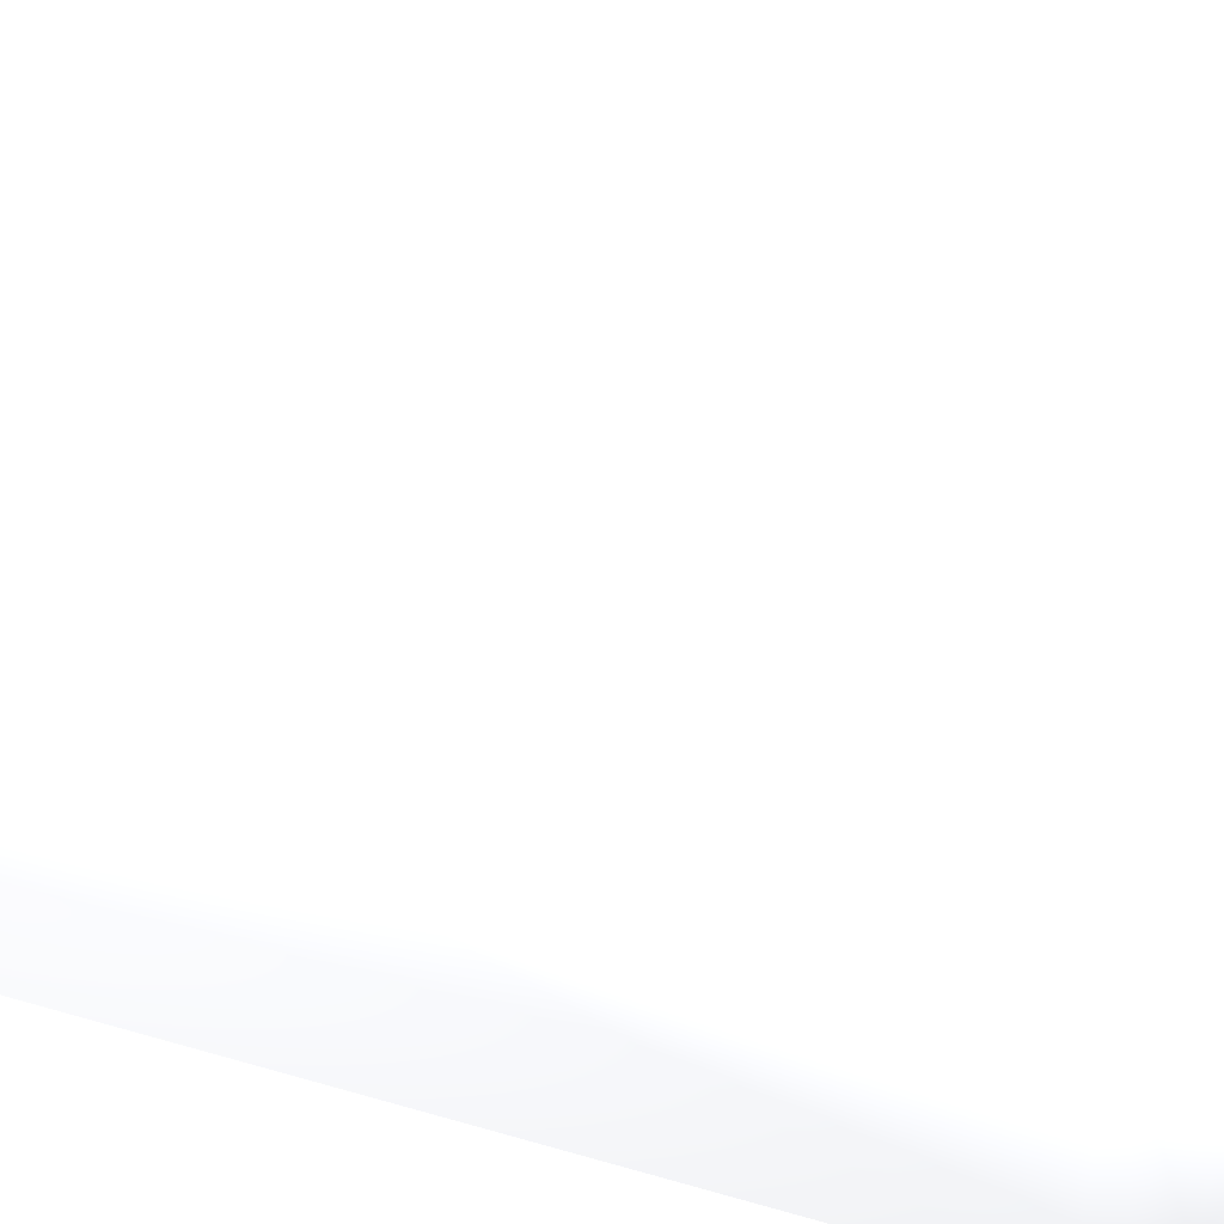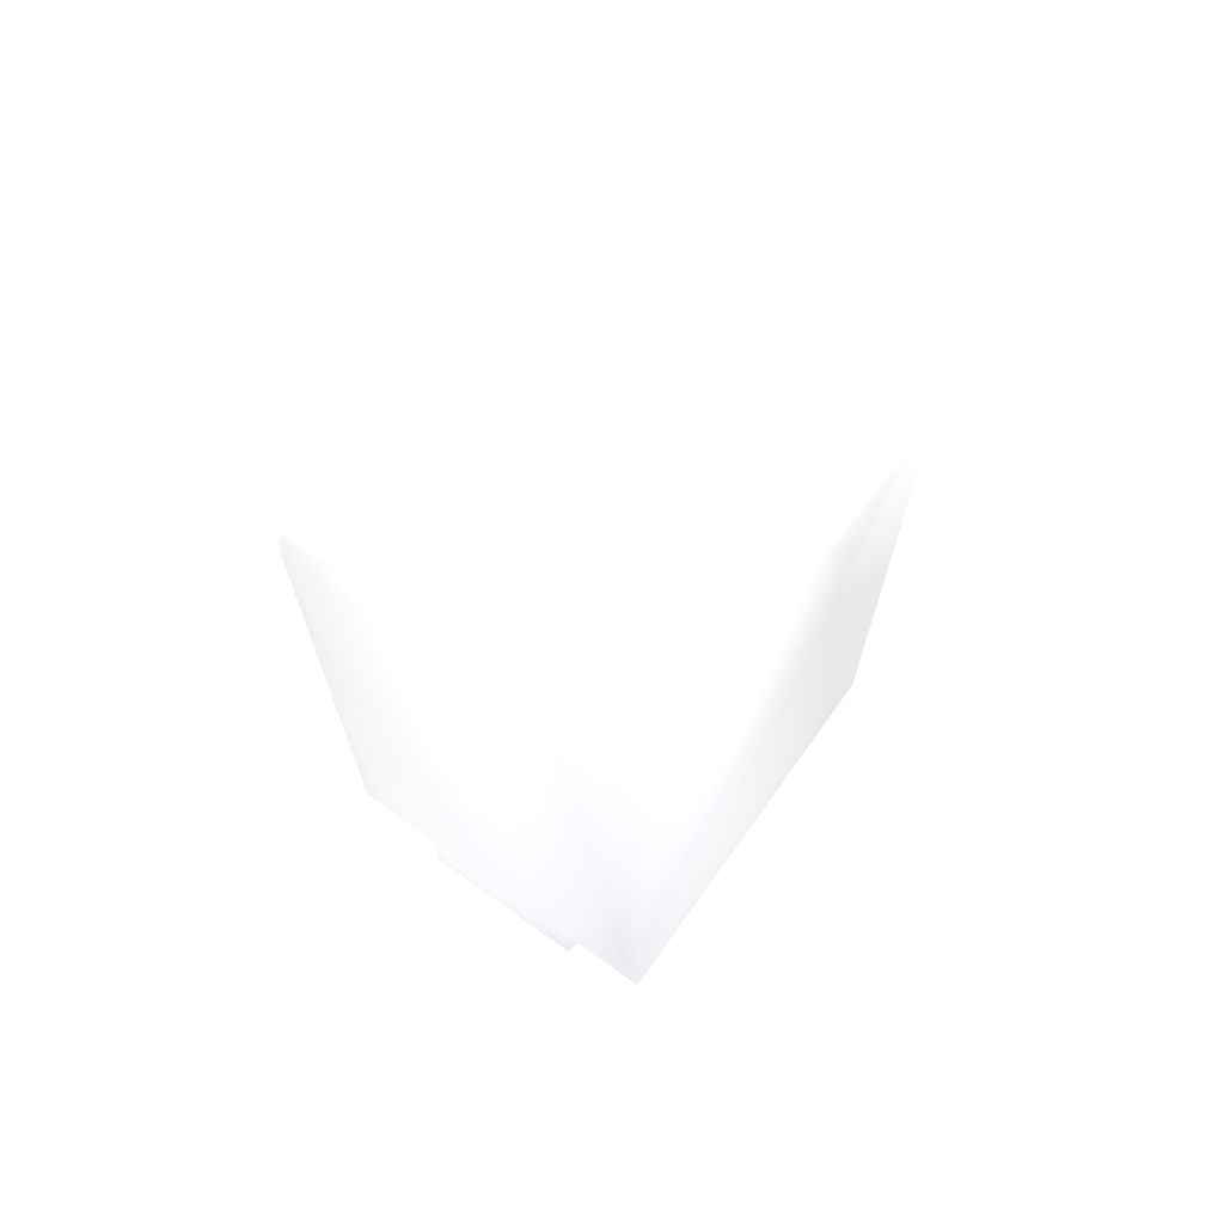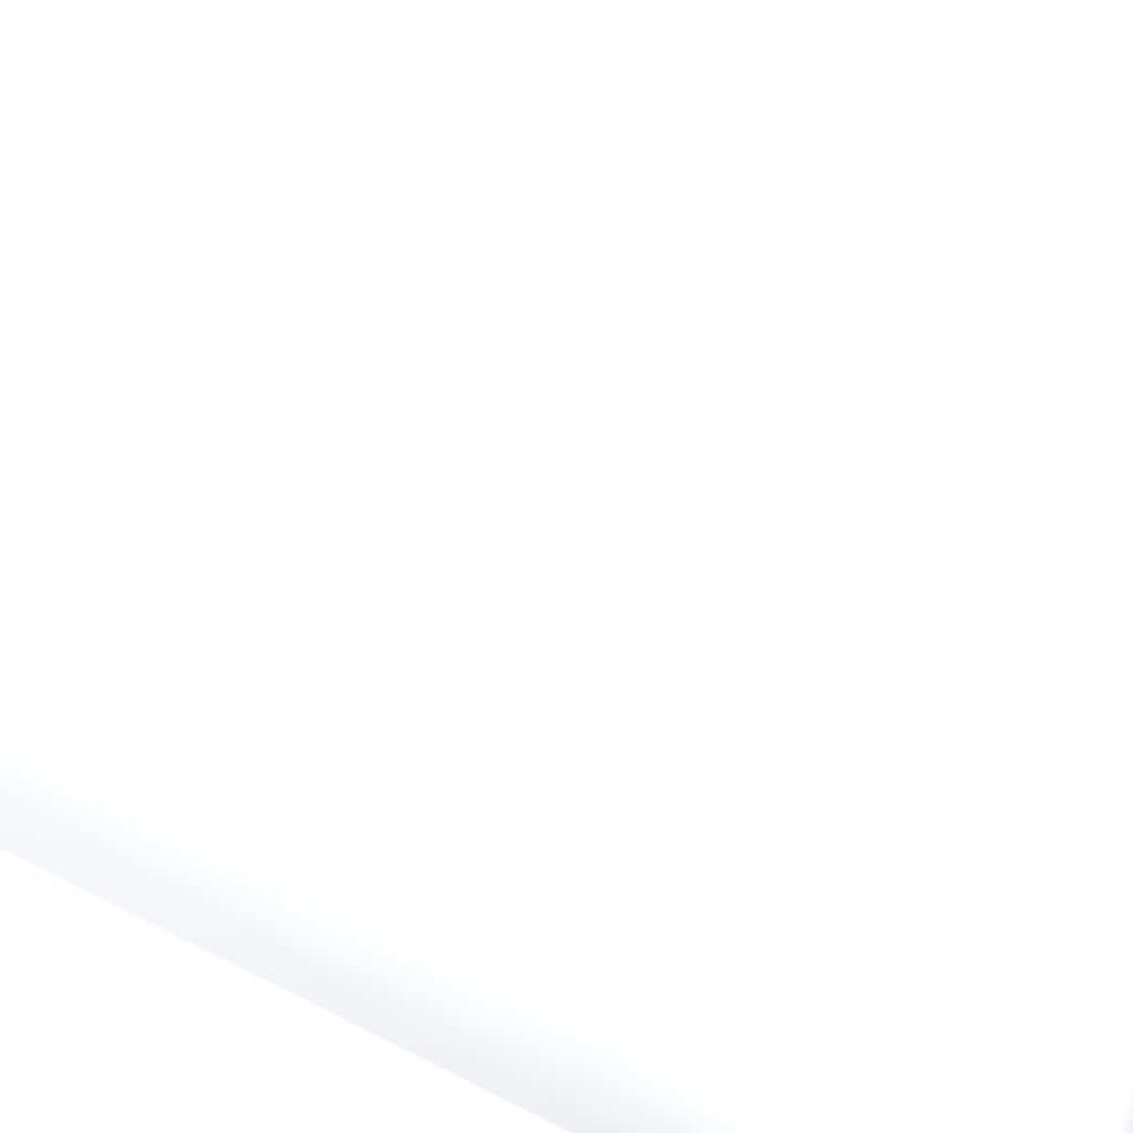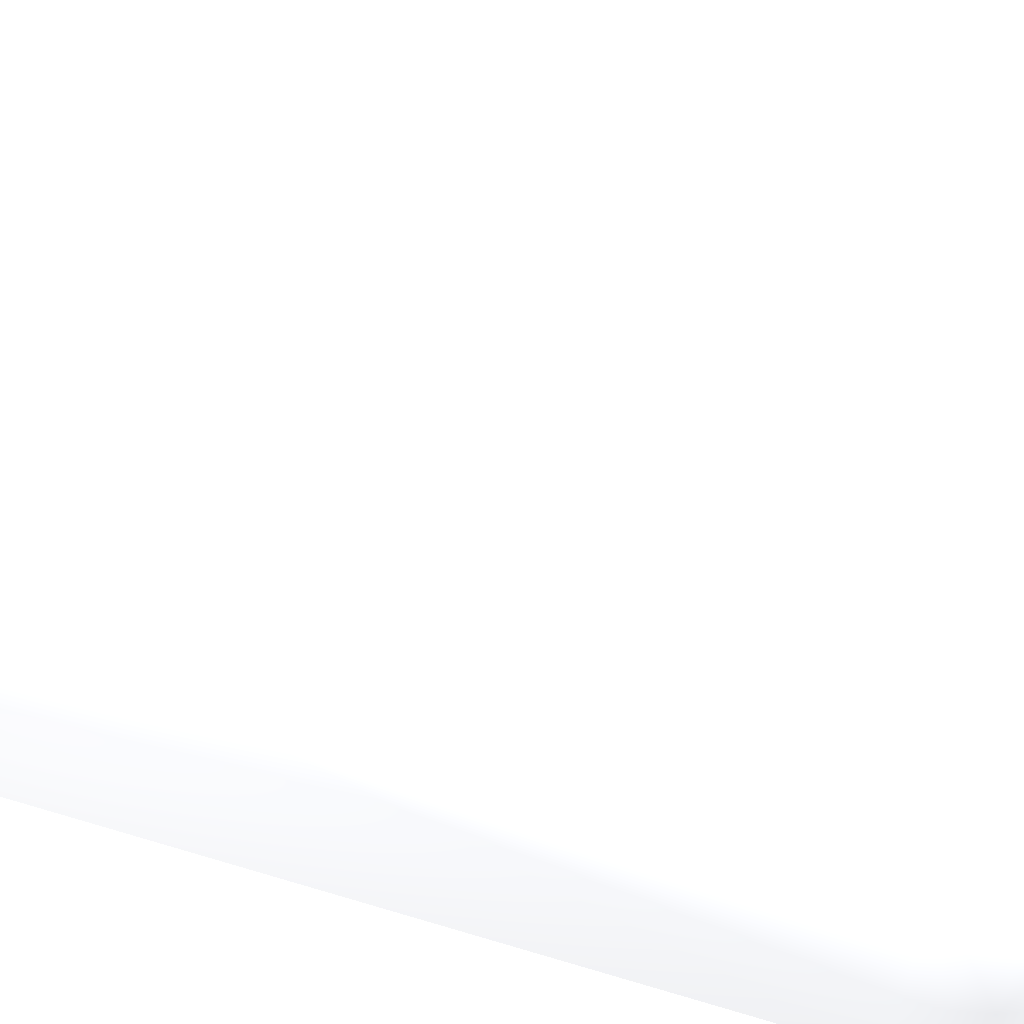
<metadata>
{"format":"obj","ext":"obj","renderer":"f3d","projection":"perspective","resolution":1024,"background":"white","views":[{"elev":57.2,"azim":106.9,"up":"+Z"},{"elev":68.8,"azim":35.6,"up":"+Y"},{"elev":50.6,"azim":-59.9,"up":"+Z"},{"elev":64.9,"azim":107.0,"up":"+Z"}]}
</metadata>
<code>
v -14 58 16 0.7529 0.7529 0.7529
v -14 6 -16 0.7529 0.7529 0.7529
v -14 6 16 0.7529 0.7529 0.7529
v -7 -1e-06 16 0.7529 0.7529 0.7529
v -7 6 16 0.7529 0.7529 0.7529
v 7 -1e-06 16 0.7529 0.7529 0.7529
v 7 1e-06 -16 0.7529 0.7529 0.7529
v 7 6 16 0.7529 0.7529 0.7529
v 14 6 -16 0.7529 0.7529 0.7529
v 14 6 16 0.7529 0.7529 0.7529
v 13.84 60.09 16 0.7529 0.7529 0.7529
v 13.38 62.13 16 0.7529 0.7529 0.7529
v 12.61 64.07 -16 0.7529 0.7529 0.7529
v 12.61 64.07 16 0.7529 0.7529 0.7529
v 10.26 67.52 -16 0.7529 0.7529 0.7529
v 11.57 65.89 16 0.7529 0.7529 0.7529
v 10.26 67.52 16 0.7529 0.7529 0.7529
v 6.999 70.12 -16 0.7529 0.7529 0.7529
v 8.728 68.95 16 0.7529 0.7529 0.7529
v 5.114 71.03 16 0.7529 0.7529 0.7529
v 3.115 71.65 -16 0.7529 0.7529 0.7529
v 3.115 71.65 16 0.7529 0.7529 0.7529
v 1.045 71.96 16 0.7529 0.7529 0.7529
v 1.045 71.96 -16 0.7529 0.7529 0.7529
v -1.047 71.96 -16 0.7529 0.7529 0.7529
v -1.047 71.96 16 0.7529 0.7529 0.7529
v -3.116 71.65 -16 0.7529 0.7529 0.7529
v -5.116 71.03 -16 0.7529 0.7529 0.7529
v -3.116 71.65 16 0.7529 0.7529 0.7529
v -5.116 71.03 16 0.7529 0.7529 0.7529
v -7.001 70.12 16 0.7529 0.7529 0.7529
v -8.73 68.94 -16 0.7529 0.7529 0.7529
v -10.26 67.52 16 0.7529 0.7529 0.7529
v -11.57 65.89 -16 0.7529 0.7529 0.7529
v -11.57 65.89 16 0.7529 0.7529 0.7529
v -13.38 62.12 -16 0.7529 0.7529 0.7529
v -13.38 62.12 16 0.7529 0.7529 0.7529
v -13.84 60.08 16 0.7529 0.7529 0.7529
v 6.999 70.12 16 0.7529 0.7529 0.7529
v 14 58 16 0.7529 0.7529 0.7529
v -8.73 68.94 16 0.7529 0.7529 0.7529
v -12.61 64.07 16 0.7529 0.7529 0.7529
v -7 6 -16 0.7529 0.7529 0.7529
v 7 6 -16 0.7529 0.7529 0.7529
v -7 1e-06 -16 0.7529 0.7529 0.7529
v -14 58 -16 0.7529 0.7529 0.7529
v -13.84 60.08 -16 0.7529 0.7529 0.7529
v -7.001 70.12 -16 0.7529 0.7529 0.7529
v 5.114 71.03 -16 0.7529 0.7529 0.7529
v 8.728 68.95 -16 0.7529 0.7529 0.7529
v 14 58 -16 0.7529 0.7529 0.7529
v 13.38 62.13 -16 0.7529 0.7529 0.7529
v 13.84 60.09 -16 0.7529 0.7529 0.7529
v 11.57 65.89 -16 0.7529 0.7529 0.7529
v -12.61 64.07 -16 0.7529 0.7529 0.7529
v -10.26 67.52 -16 0.7529 0.7529 0.7529
f 3 1 2
f 2 1 46
f 5 3 43
f 43 3 2
f 4 5 45
f 45 5 43
f 6 4 7
f 7 4 45
f 8 6 44
f 44 6 7
f 10 8 9
f 9 8 44
f 40 10 51
f 51 10 9
f 40 51 53
f 40 53 11
f 11 53 52
f 11 52 12
f 12 52 13
f 12 13 14
f 14 13 54
f 14 54 16
f 16 54 15
f 16 15 17
f 17 15 50
f 17 50 19
f 19 50 18
f 19 18 39
f 39 18 49
f 39 49 20
f 20 49 21
f 20 21 22
f 22 21 24
f 22 24 23
f 23 24 25
f 23 25 26
f 26 25 27
f 26 27 29
f 29 27 28
f 29 28 30
f 30 28 48
f 30 48 31
f 31 48 32
f 31 32 41
f 41 32 56
f 41 56 33
f 33 56 34
f 33 34 35
f 35 34 55
f 35 55 42
f 42 55 36
f 42 36 37
f 37 36 47
f 37 47 38
f 38 47 46
f 38 46 1
f 10 40 8
f 8 40 5
f 8 5 6
f 6 5 4
f 22 23 40
f 3 5 1
f 1 5 40
f 1 40 38
f 38 40 37
f 14 16 12
f 12 16 11
f 11 16 40
f 40 16 17
f 40 17 19
f 19 39 40
f 40 39 20
f 40 20 22
f 23 26 40
f 40 26 29
f 40 29 30
f 30 31 40
f 40 31 41
f 40 41 33
f 33 35 40
f 40 35 42
f 40 42 37
f 9 44 51
f 51 44 46
f 2 46 43
f 43 46 44
f 43 44 45
f 45 44 7
f 46 47 51
f 51 47 36
f 51 36 55
f 32 48 51
f 51 48 28
f 28 27 51
f 51 27 25
f 51 25 24
f 24 21 51
f 51 21 49
f 51 49 18
f 18 50 51
f 51 50 15
f 51 15 54
f 13 52 54
f 54 52 53
f 54 53 51
f 55 34 51
f 51 34 56
f 51 56 32

</code>
